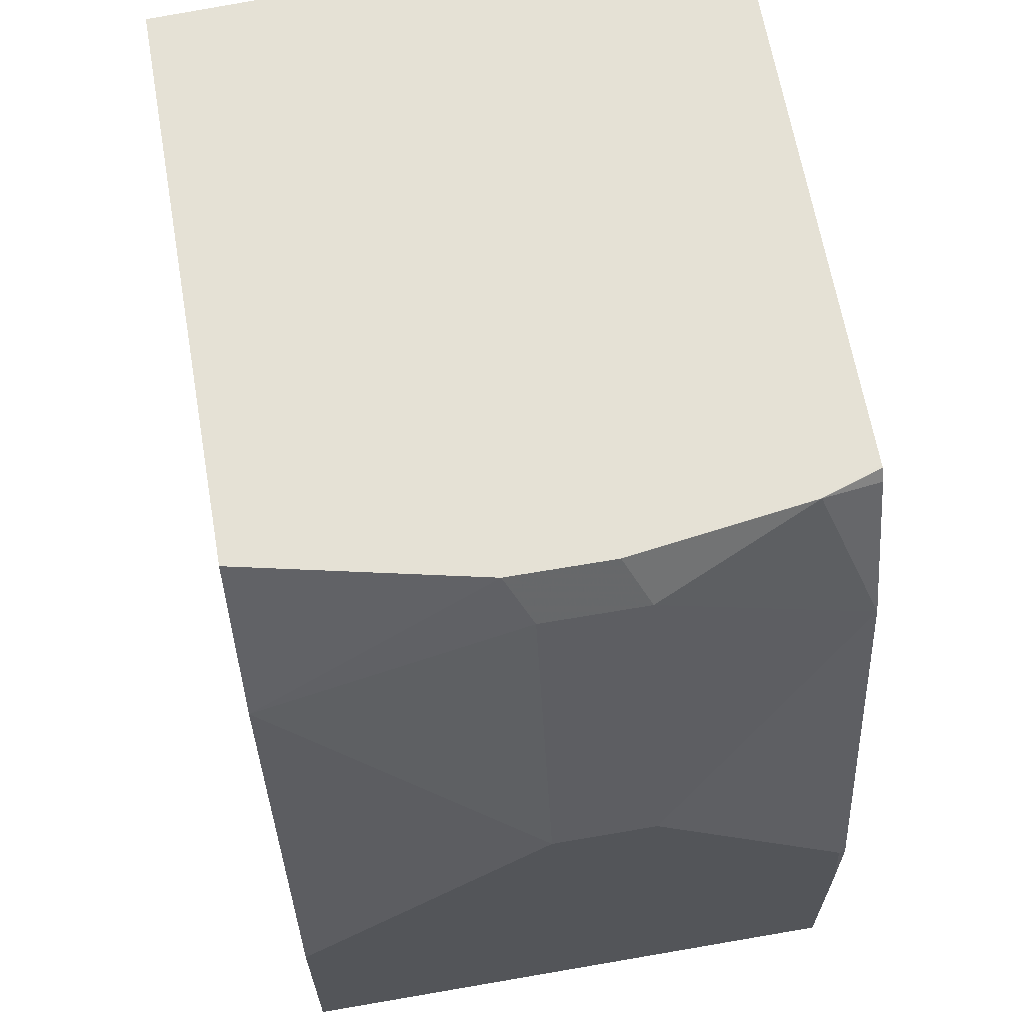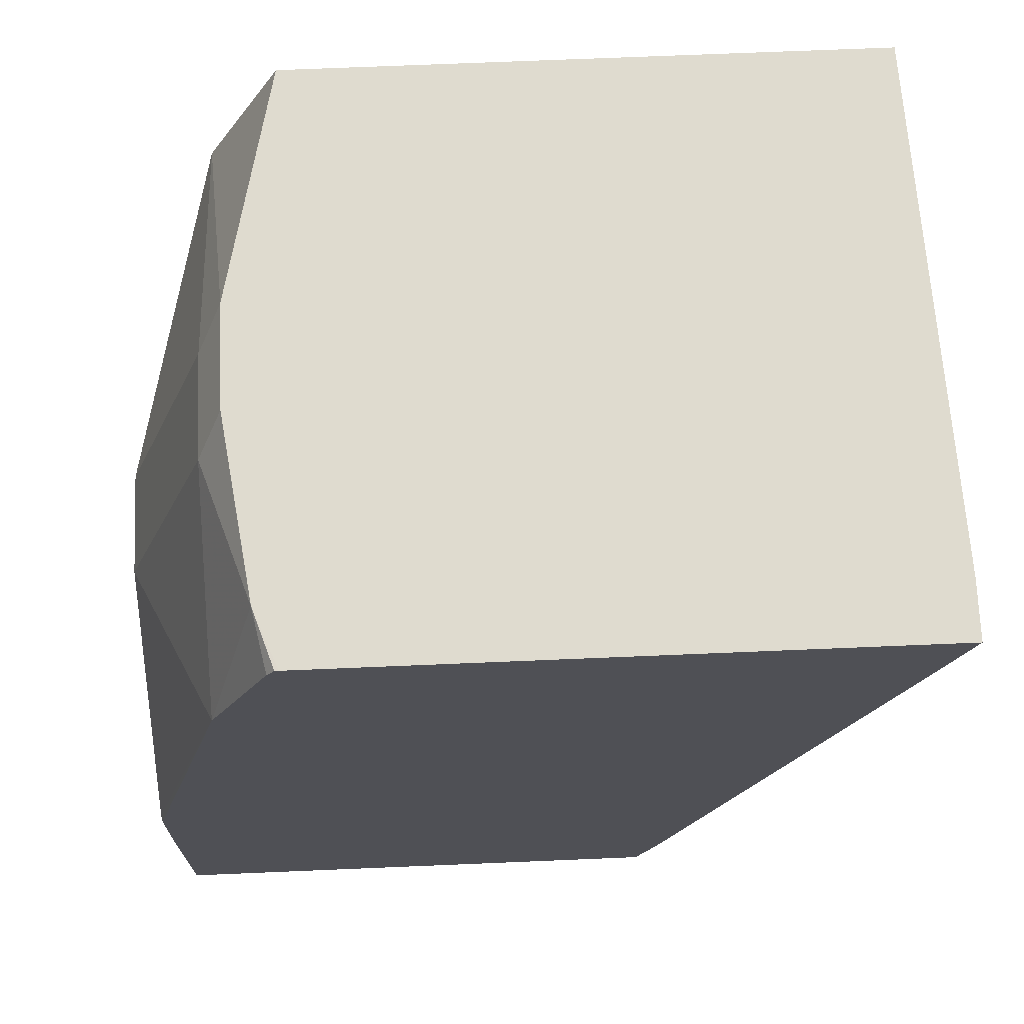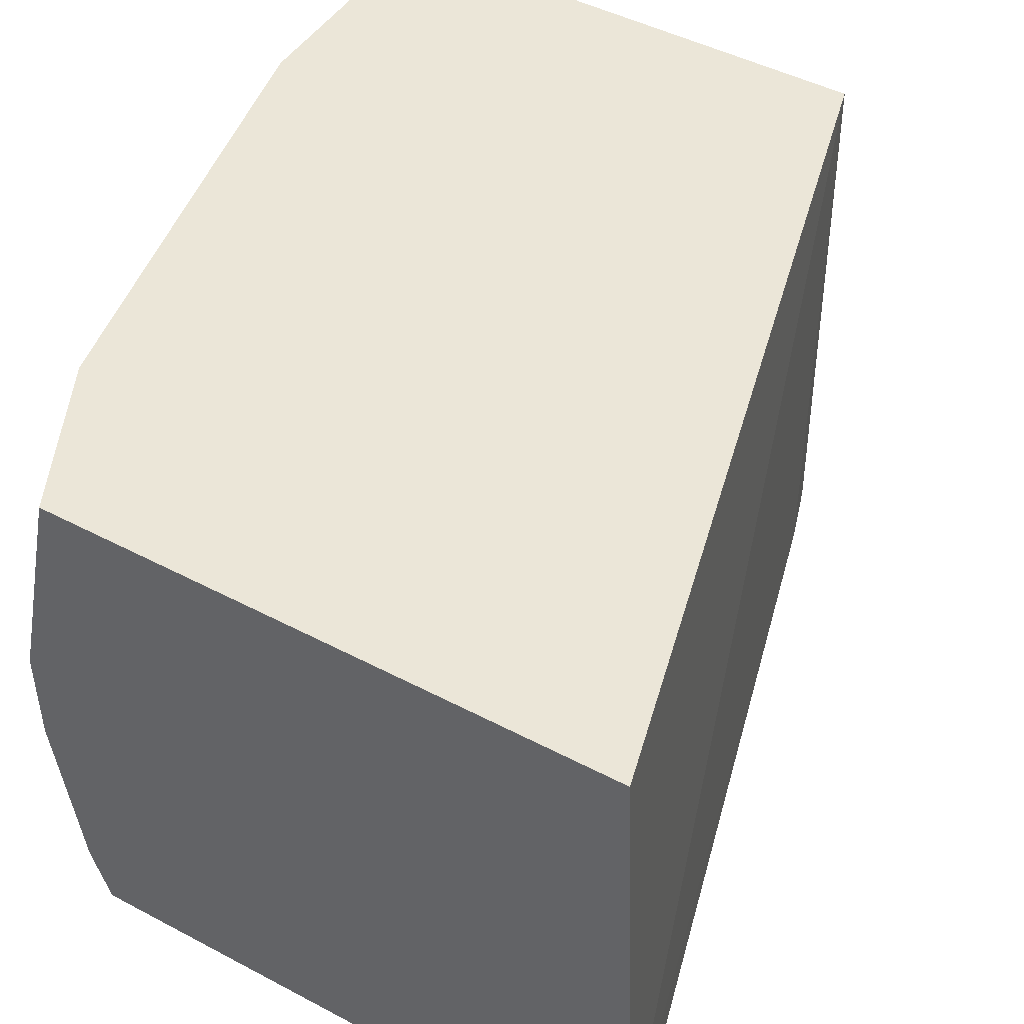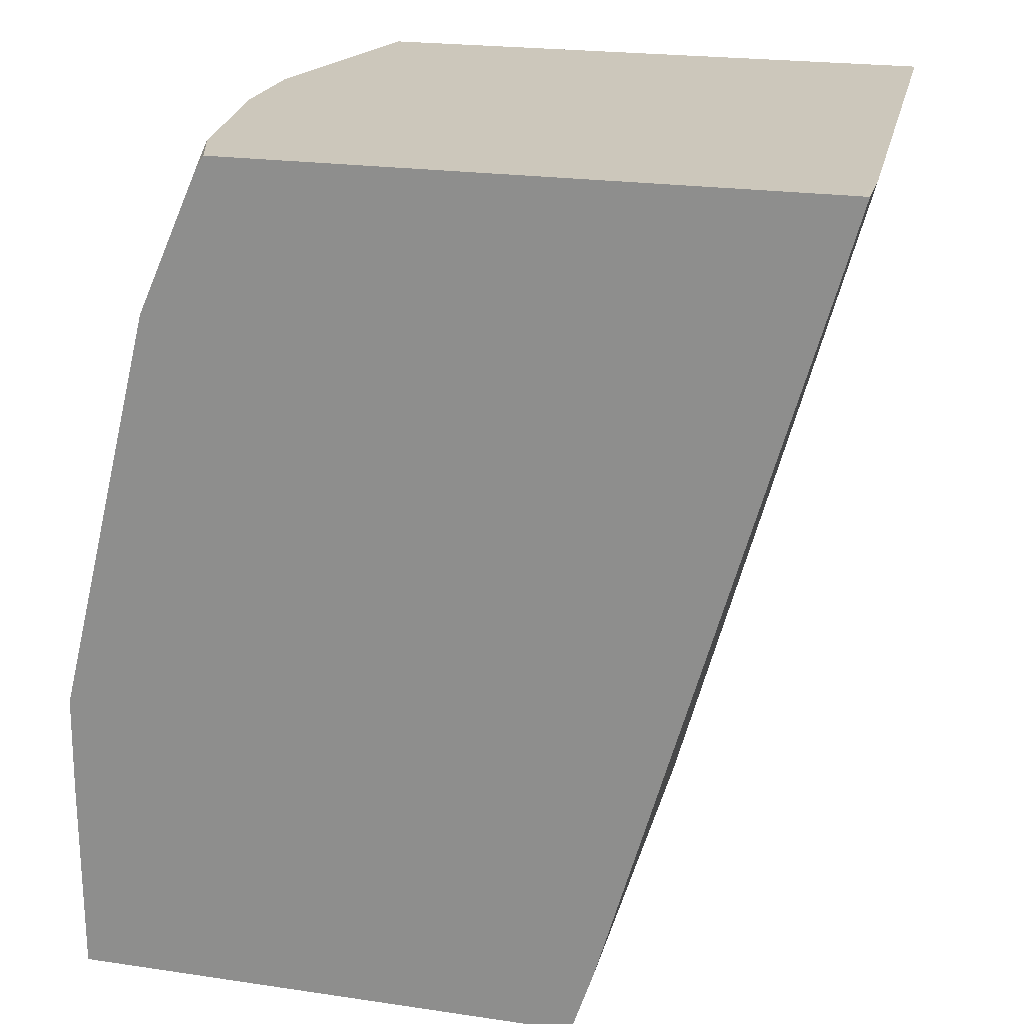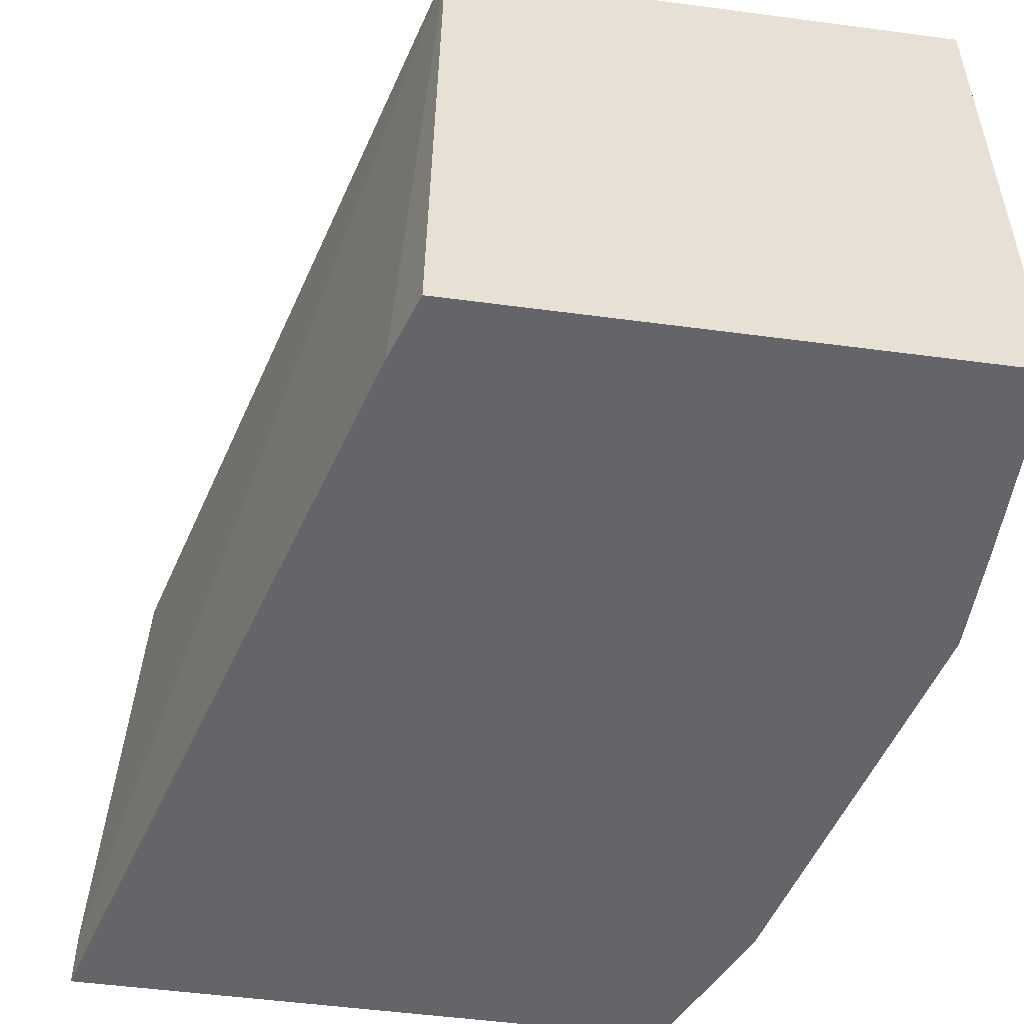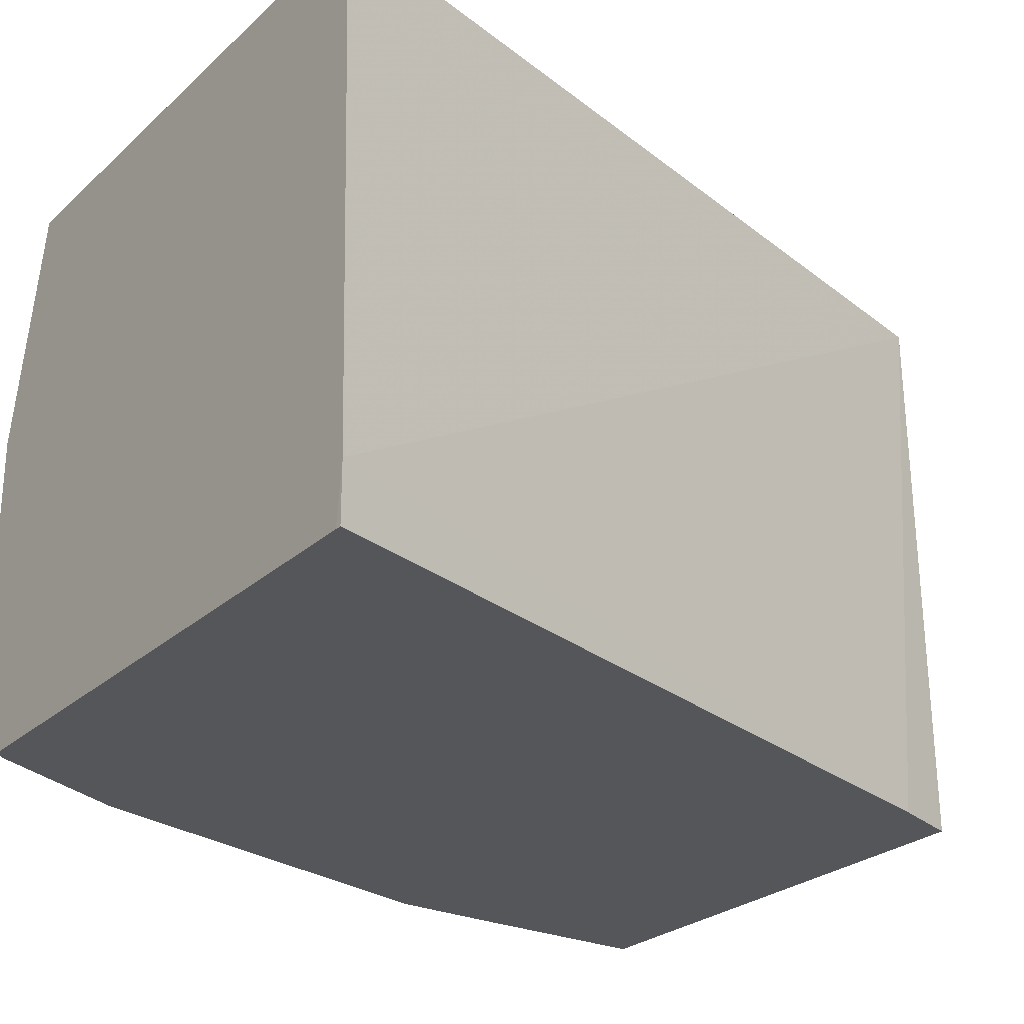
<metadata>
{"format":"obj","ext":"obj","renderer":"f3d","projection":"perspective","resolution":1024,"background":"white","views":[{"elev":65.1,"azim":-99.9,"up":"+Z"},{"elev":70.5,"azim":-2.4,"up":"+Z"},{"elev":46.6,"azim":31.0,"up":"+Y"},{"elev":21.7,"azim":14.6,"up":"+Z"},{"elev":-51.6,"azim":171.8,"up":"+Y"},{"elev":-25.9,"azim":54.4,"up":"+Y"}]}
</metadata>
<code>
v -0.899 -0.2736 0.1954
v -0.8599 -0.3543 0.2736
v -0.8599 -0.2736 0.3127
v -0.899 -0.2345 0.1954
v -0.899 -0.3518 0.1173
v -0.836 -0.3543 0.3278
v -0.8404 -0.3322 0.3322
v -0.8985 -0.3543 0.1168
v -0.8501 -0.2638 0.3323
v -0.8599 -0.2345 0.3127
v -0.8599 -0.1363 0.2736
v -0.899 -0.1564 0.1173
v -0.899 -0.3543 0.0782
v -0.833 -0.3543 0.3323
v -0.8403 -0.3322 0.3323
v -0.8501 -0.2247 0.3323
v -0.8339 -0.1363 0.3257
v -0.899 -0.1363 0.09719
v -0.899 -0.3543 0.002371
v -0.8316 -0.3543 0.3323
v -0.8403 -0.3323 0.3323
v -0.8306 -0.1363 0.3323
v -0.899 -0.1363 0.002371
v -0.7011 -0.3543 0.002371
v -0.6083 -0.3543 0.3323
v -0.6133 -0.1363 0.3323
v -0.7036 -0.1363 0.002371
v -0.7002 -0.3543 0.004987
v -0.6059 -0.3543 0.3322
v -0.6058 -0.3323 0.3323
v -0.6926 -0.3543 0.02805
v -0.6144 -0.3543 0.3016
f 11 17 22
f 11 16 17
f 10 16 11
f 9 22 16
f 9 26 22
f 9 20 25
f 9 25 30
f 9 21 20
f 9 15 21
f 7 15 9
f 11 22 26
f 9 30 26
f 7 14 15
f 16 22 17
f 11 27 23
f 11 23 18
f 11 18 12
f 14 20 21
f 14 21 15
f 19 23 27
f 19 27 24
f 24 27 28
f 25 29 30
f 26 30 27
f 27 31 28
f 27 30 31
f 6 14 7
f 11 26 27
f 5 13 8
f 2 8 13
f 4 10 11
f 29 32 30
f 1 2 3
f 1 3 10
f 1 10 4
f 1 4 12
f 1 12 18
f 1 18 23
f 1 23 19
f 1 19 13
f 1 13 5
f 1 5 2
f 2 6 7
f 2 7 3
f 2 5 8
f 2 13 19
f 2 19 24
f 2 24 28
f 2 28 31
f 2 31 32
f 2 32 29
f 2 29 25
f 2 25 20
f 2 20 14
f 2 14 6
f 3 7 9
f 3 9 16
f 3 16 10
f 4 11 12
f 30 32 31

</code>
